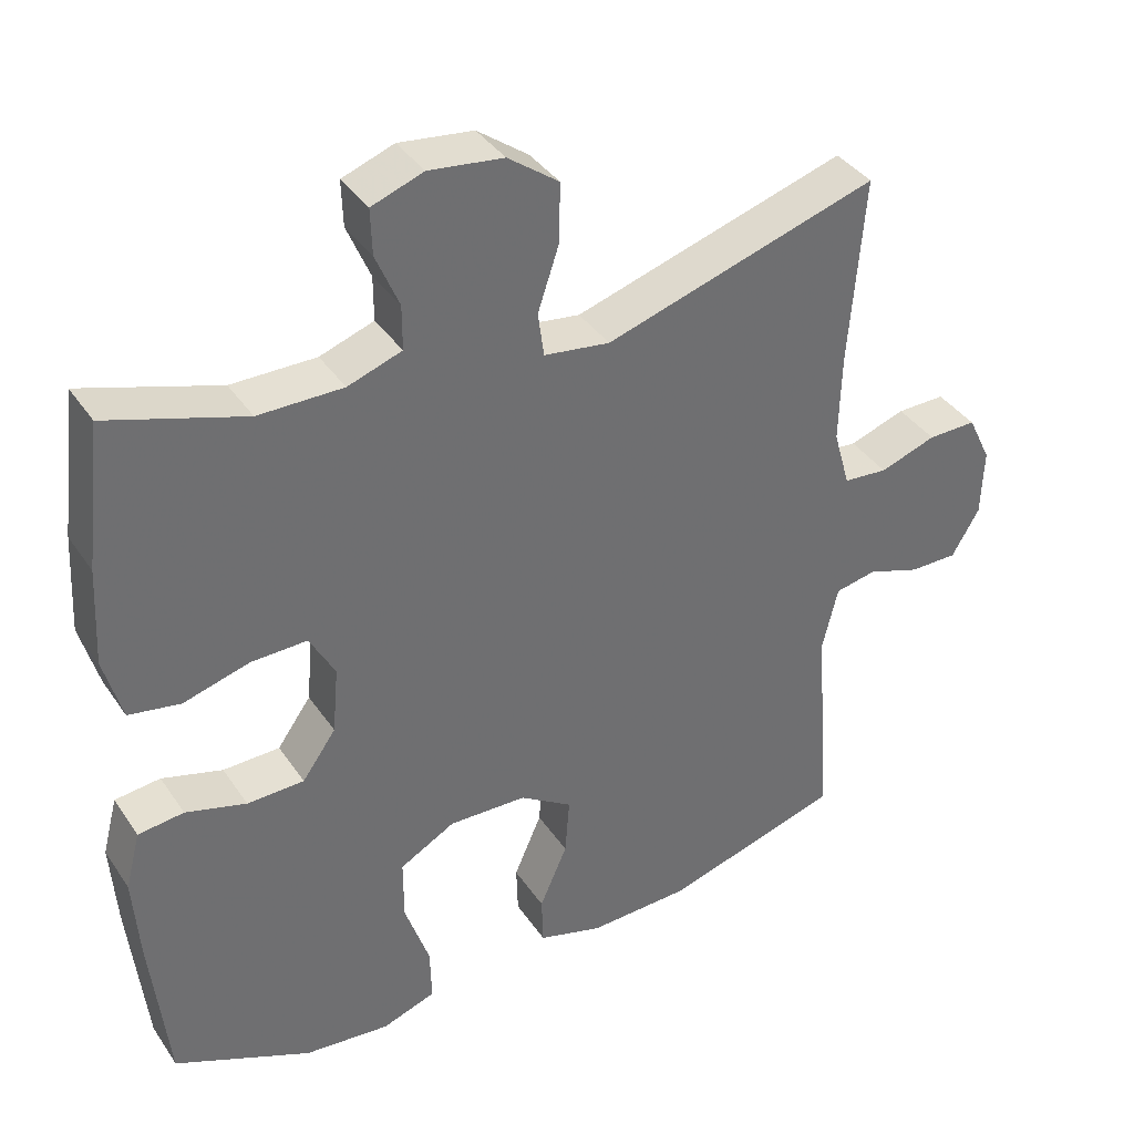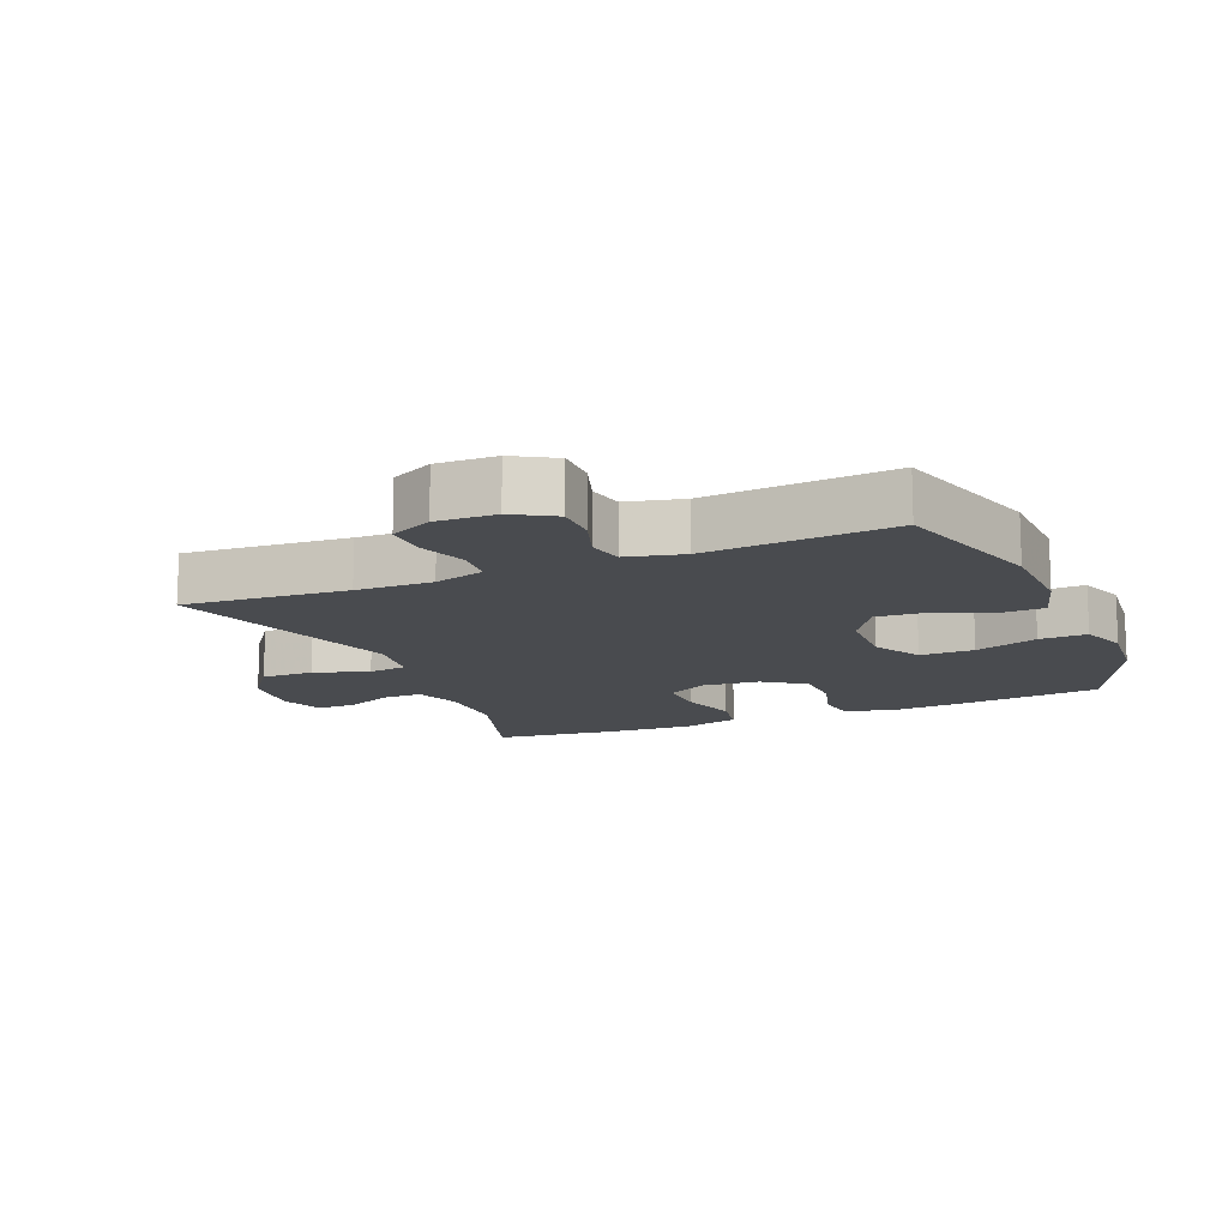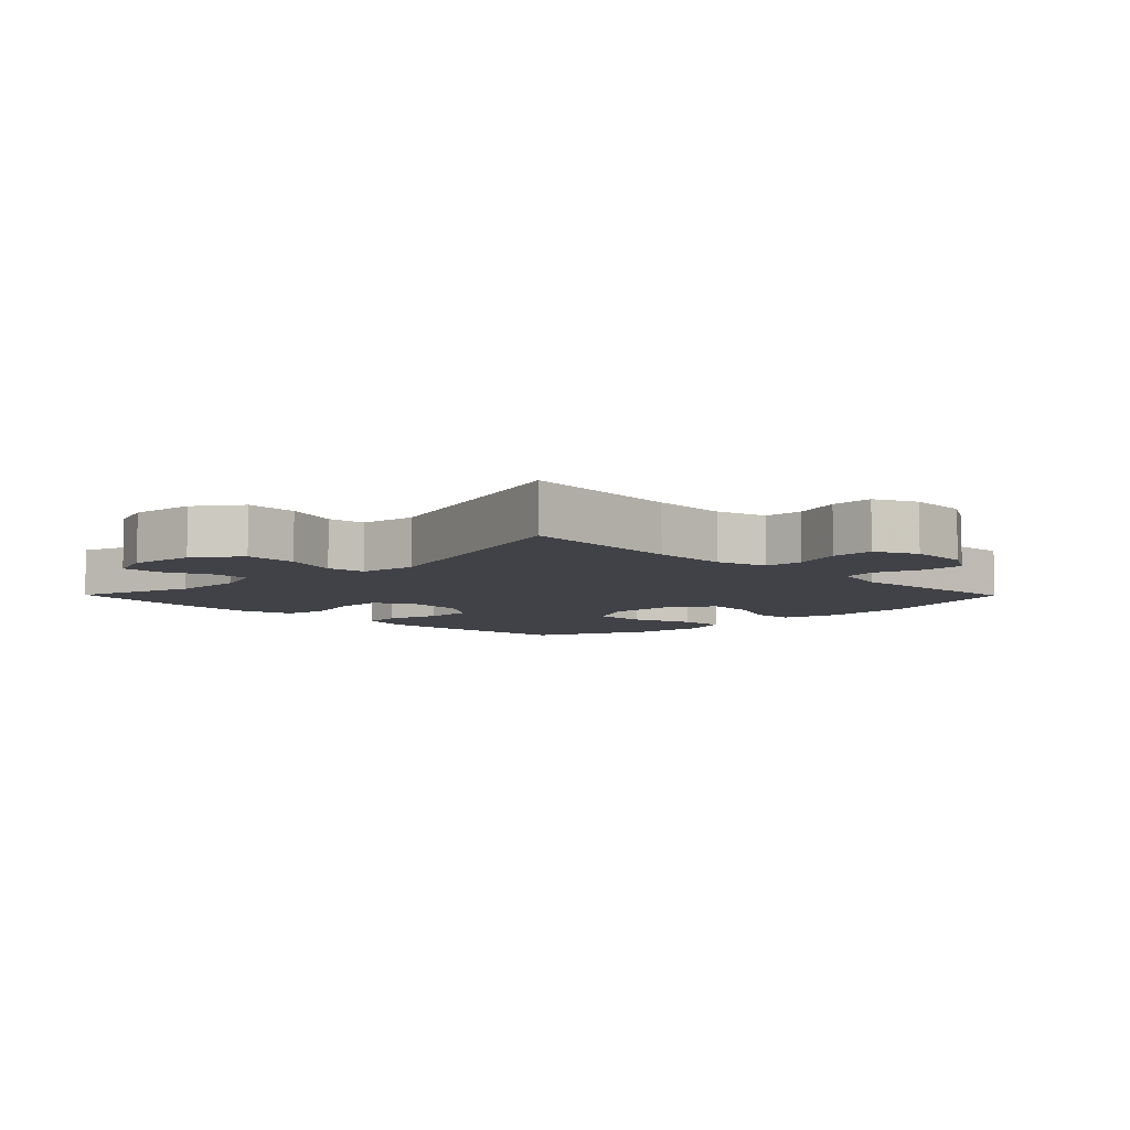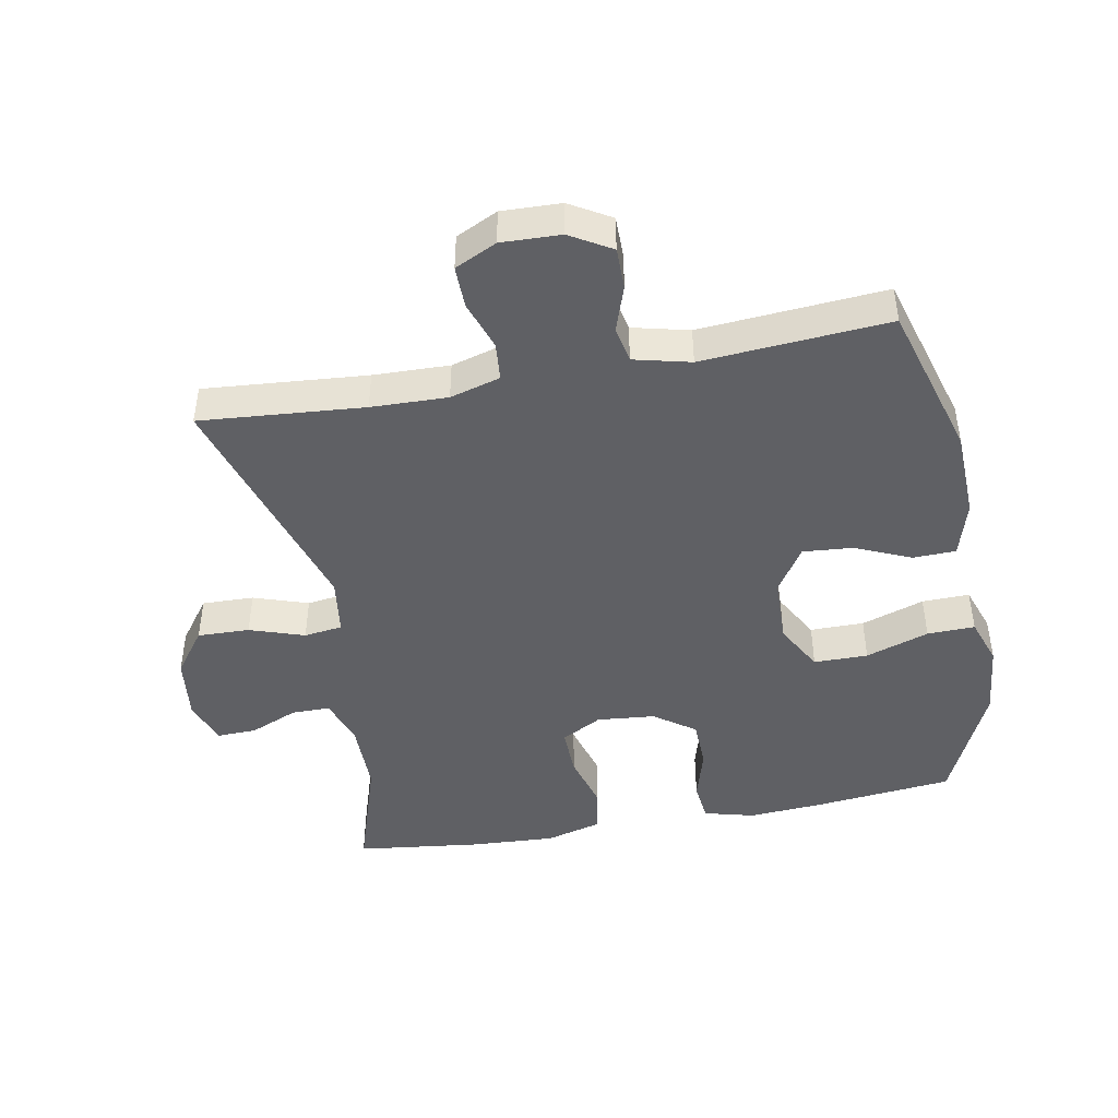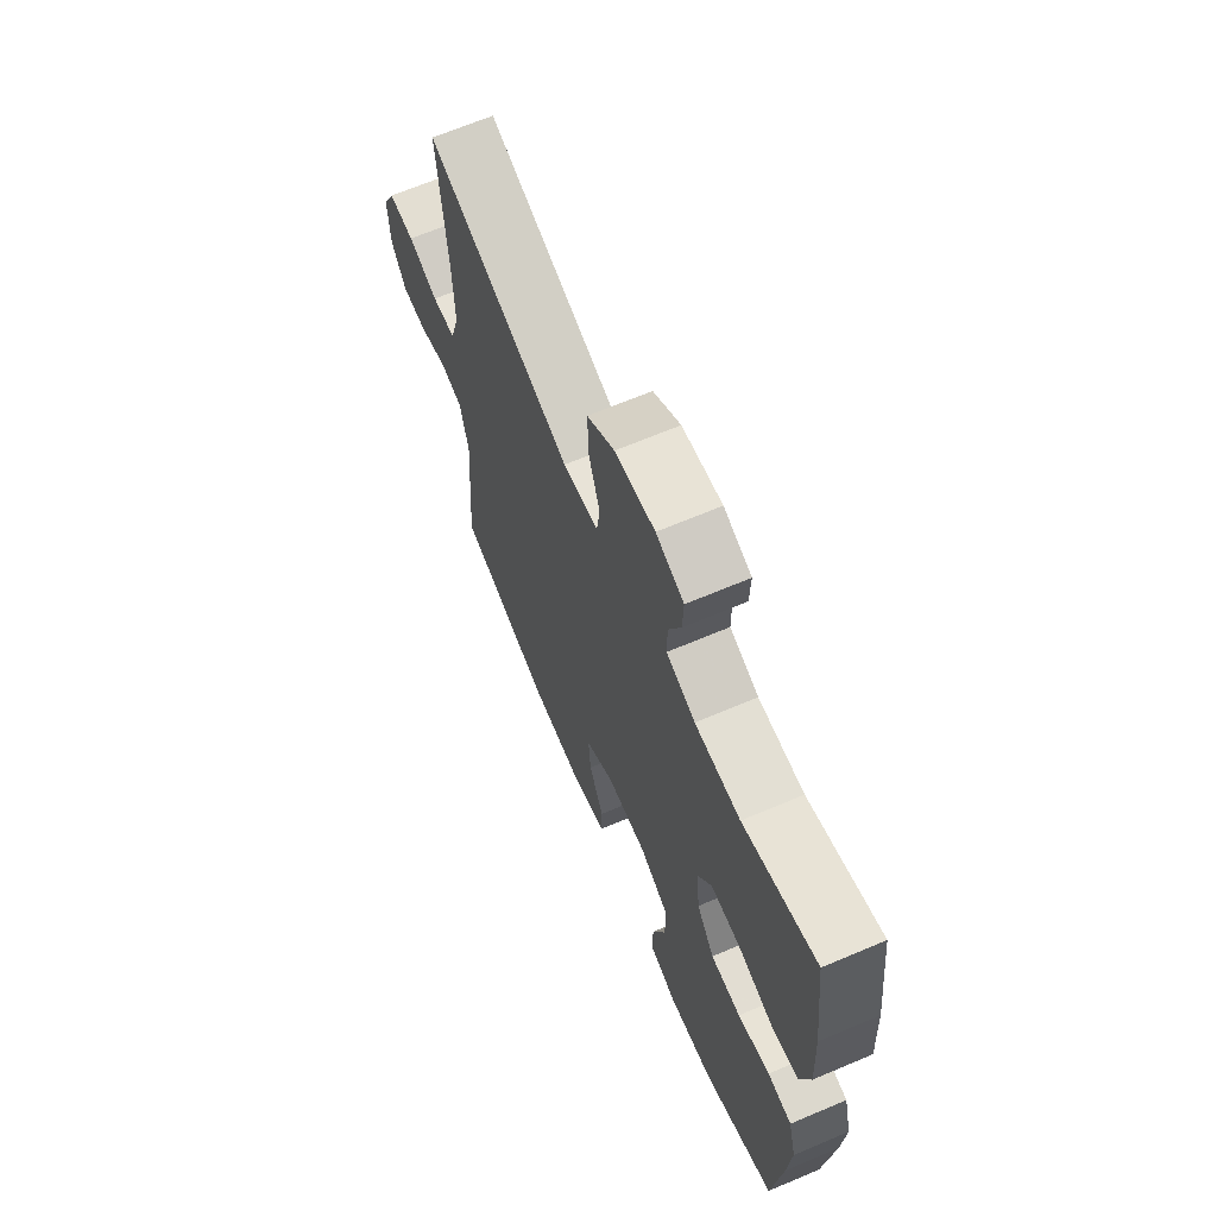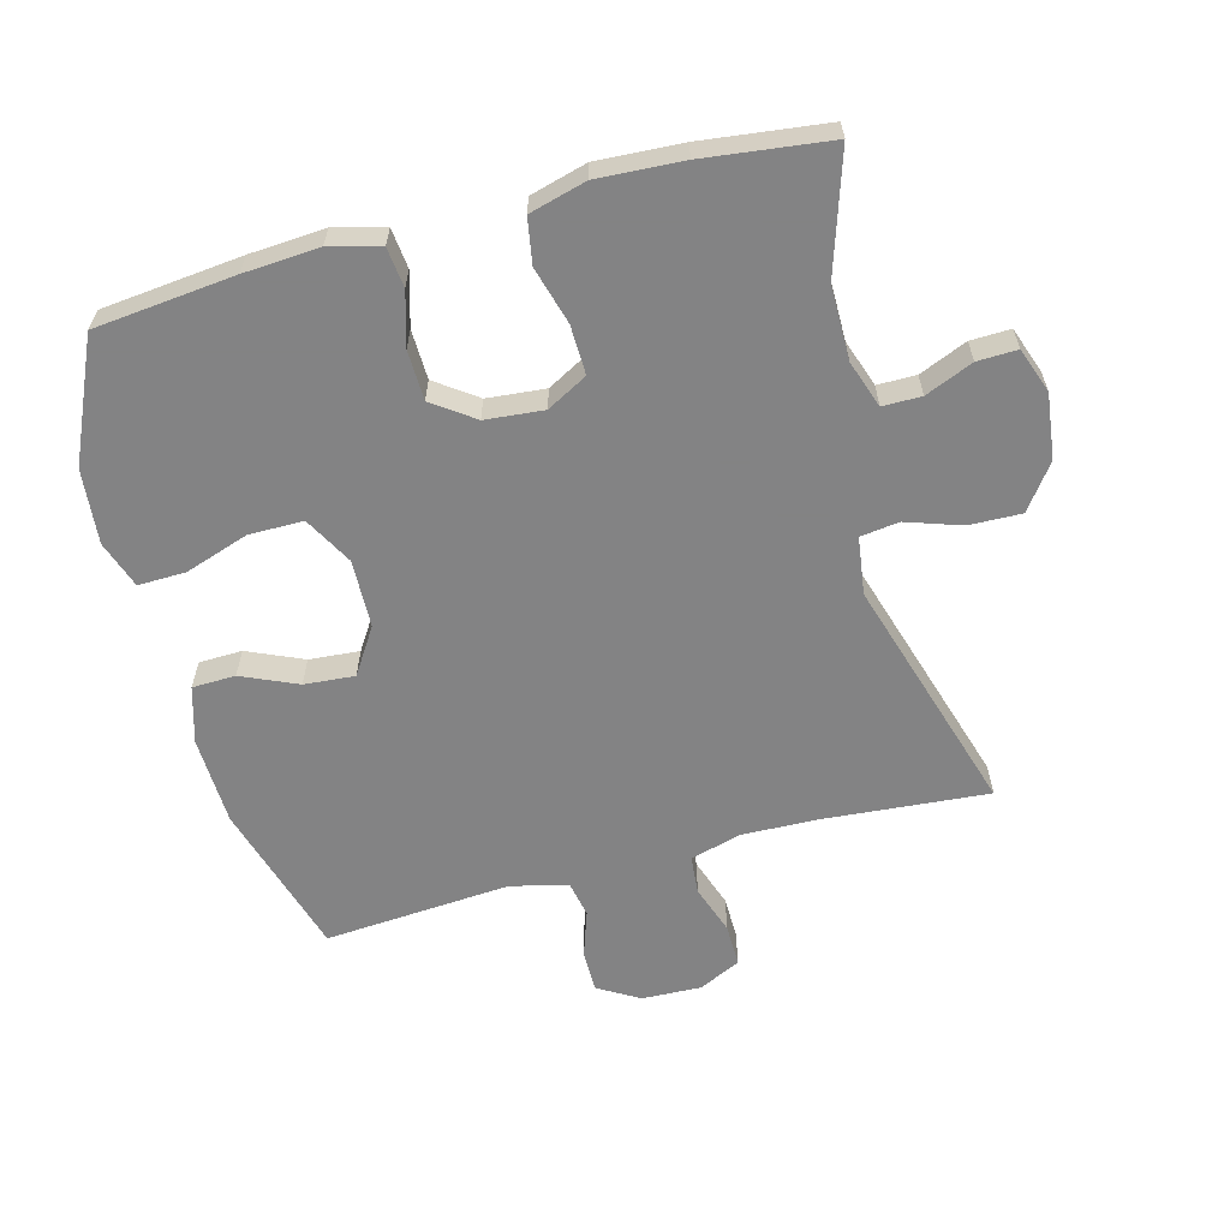
<metadata>
{"format":"obj","ext":"obj","renderer":"f3d","projection":"perspective","resolution":1024,"background":"white","views":[{"elev":37.9,"azim":-30.2,"up":"+Z"},{"elev":-13.7,"azim":112.8,"up":"+Y"},{"elev":-6.8,"azim":44.6,"up":"+Y"},{"elev":-45.1,"azim":100.5,"up":"+Y"},{"elev":66.9,"azim":-113.0,"up":"+Z"},{"elev":-61.1,"azim":-75.2,"up":"+Y"}]}
</metadata>
<code>
v -0.5 0.07 -0.5
v -0.523 0.07 -0.286
v -0.531 0.07 -0.171
v -0.511 0.07 -0.094
v -0.45 0.07 -0.087
v -0.369 0.07 -0.11
v -0.293 0.07 -0.108
v -0.248 0.07 -0.045
v -0.24 0.07 0.044
v -0.274 0.07 0.106
v -0.349 0.07 0.104
v -0.437 0.07 0.079
v -0.506 0.07 0.091
v -0.53 0.07 0.178
v -0.523 0.07 0.308
v -0.5 0.07 0.5
v -0.318 0.07 0.442
v -0.205 0.07 0.442
v -0.133 0.07 0.467
v -0.133 0.07 0.526
v -0.164 0.07 0.599
v -0.166 0.07 0.66
v -0.097 0.07 0.685
v 0.002 0.07 0.673
v 0.07 0.07 0.623
v 0.068 0.07 0.543
v 0.04 0.07 0.459
v 0.048 0.07 0.4
v 0.136 0.07 0.388
v 0.5 0.07 0.5
v 0.48 0.07 0.249
v 0.477 0.07 0.132
v 0.499 0.07 0.055
v 0.558 0.07 0.05
v 0.633 0.07 0.076
v 0.698 0.07 0.077
v 0.729 0.07 0.013
v 0.726 0.07 -0.078
v 0.689 0.07 -0.141
v 0.625 0.07 -0.141
v 0.554 0.07 -0.117
v 0.499 0.07 -0.128
v 0.478 0.07 -0.215
v 0.5 0.07 -0.5
v 0.263 0.07 -0.57
v 0.127 0.07 -0.575
v 0.041 0.07 -0.55
v 0.039 0.07 -0.484
v 0.076 0.07 -0.399
v 0.082 0.07 -0.322
v 0.012 0.07 -0.277
v -0.092 0.07 -0.274
v -0.166 0.07 -0.315
v -0.166 0.07 -0.398
v -0.133 0.07 -0.495
v -0.131 0.07 -0.568
v -0.203 0.07 -0.593
v -0.317 0.07 -0.582
v -0.5 0 -0.5
v -0.523 0 -0.286
v -0.531 0 -0.171
v -0.511 0 -0.094
v -0.45 0 -0.087
v -0.369 0 -0.11
v -0.293 0 -0.108
v -0.248 0 -0.045
v -0.24 0 0.044
v -0.274 0 0.106
v -0.349 0 0.104
v -0.437 0 0.079
v -0.506 0 0.091
v -0.53 0 0.178
v -0.523 0 0.308
v -0.5 0 0.5
v -0.318 0 0.442
v -0.205 0 0.442
v -0.133 0 0.467
v -0.133 0 0.526
v -0.164 0 0.599
v -0.166 0 0.66
v -0.097 0 0.685
v 0.002 0 0.673
v 0.07 0 0.623
v 0.068 0 0.543
v 0.04 0 0.459
v 0.048 0 0.4
v 0.136 0 0.388
v 0.5 0 0.5
v 0.48 0 0.249
v 0.477 0 0.132
v 0.499 0 0.055
v 0.558 0 0.05
v 0.633 0 0.076
v 0.698 0 0.077
v 0.729 0 0.013
v 0.726 0 -0.078
v 0.689 0 -0.141
v 0.625 0 -0.141
v 0.554 0 -0.117
v 0.499 0 -0.128
v 0.478 0 -0.215
v 0.5 0 -0.5
v 0.263 0 -0.57
v 0.127 0 -0.575
v 0.041 0 -0.55
v 0.039 0 -0.484
v 0.076 0 -0.399
v 0.082 0 -0.322
v 0.012 0 -0.277
v -0.092 0 -0.274
v -0.166 0 -0.315
v -0.166 0 -0.398
v -0.133 0 -0.495
v -0.131 0 -0.568
v -0.203 0 -0.593
v -0.317 0 -0.582
f 4 5 6
f 3 4 6
f 2 3 6
f 1 2 6
f 58 1 6
f 57 58 6
f 56 57 6
f 55 56 6
f 54 55 6
f 53 54 6 7
f 52 53 7 8
f 51 52 8 9
f 50 51 9 10
f 47 48 49
f 46 47 49
f 45 46 49
f 44 45 49
f 43 44 49
f 42 43 49 50
f 39 40 41
f 38 39 41
f 37 38 41
f 36 37 41
f 35 36 41
f 34 35 41
f 33 34 41 42
f 42 50 10
f 33 42 10
f 32 33 10
f 29 30 31
f 32 10 11
f 31 32 11
f 29 31 11
f 28 29 11
f 25 26 27
f 24 25 27
f 23 24 27
f 22 23 27
f 21 22 27
f 20 21 27
f 19 20 27 28
f 15 16 17
f 14 15 17
f 13 14 17
f 12 13 17
f 11 12 17
f 11 17 18
f 11 18 19 28
f 64 63 62
f 64 62 61
f 64 61 60
f 64 60 59
f 64 59 116
f 64 116 115
f 64 115 114
f 64 114 113
f 64 113 112
f 65 64 112 111
f 66 65 111 110
f 67 66 110 109
f 68 67 109 108
f 107 106 105
f 107 105 104
f 107 104 103
f 107 103 102
f 107 102 101
f 108 107 101 100
f 99 98 97
f 99 97 96
f 99 96 95
f 99 95 94
f 99 94 93
f 99 93 92
f 100 99 92 91
f 68 108 100
f 68 100 91
f 68 91 90
f 89 88 87
f 69 68 90
f 69 90 89
f 69 89 87
f 69 87 86
f 85 84 83
f 85 83 82
f 85 82 81
f 85 81 80
f 85 80 79
f 85 79 78
f 86 85 78 77
f 75 74 73
f 75 73 72
f 75 72 71
f 75 71 70
f 75 70 69
f 76 75 69
f 86 77 76 69
f 1 59 60 2
f 2 60 61 3
f 3 61 62 4
f 4 62 63 5
f 5 63 64 6
f 6 64 65 7
f 7 65 66 8
f 8 66 67 9
f 9 67 68 10
f 10 68 69 11
f 11 69 70 12
f 12 70 71 13
f 13 71 72 14
f 14 72 73 15
f 15 73 74 16
f 16 74 75 17
f 17 75 76 18
f 18 76 77 19
f 19 77 78 20
f 20 78 79 21
f 21 79 80 22
f 22 80 81 23
f 23 81 82 24
f 24 82 83 25
f 25 83 84 26
f 26 84 85 27
f 27 85 86 28
f 28 86 87 29
f 29 87 88 30
f 30 88 89 31
f 31 89 90 32
f 32 90 91 33
f 33 91 92 34
f 34 92 93 35
f 35 93 94 36
f 36 94 95 37
f 37 95 96 38
f 38 96 97 39
f 39 97 98 40
f 40 98 99 41
f 41 99 100 42
f 42 100 101 43
f 43 101 102 44
f 44 102 103 45
f 45 103 104 46
f 46 104 105 47
f 47 105 106 48
f 48 106 107 49
f 49 107 108 50
f 50 108 109 51
f 51 109 110 52
f 52 110 111 53
f 53 111 112 54
f 54 112 113 55
f 55 113 114 56
f 56 114 115 57
f 57 115 116 58
f 58 116 59 1

</code>
